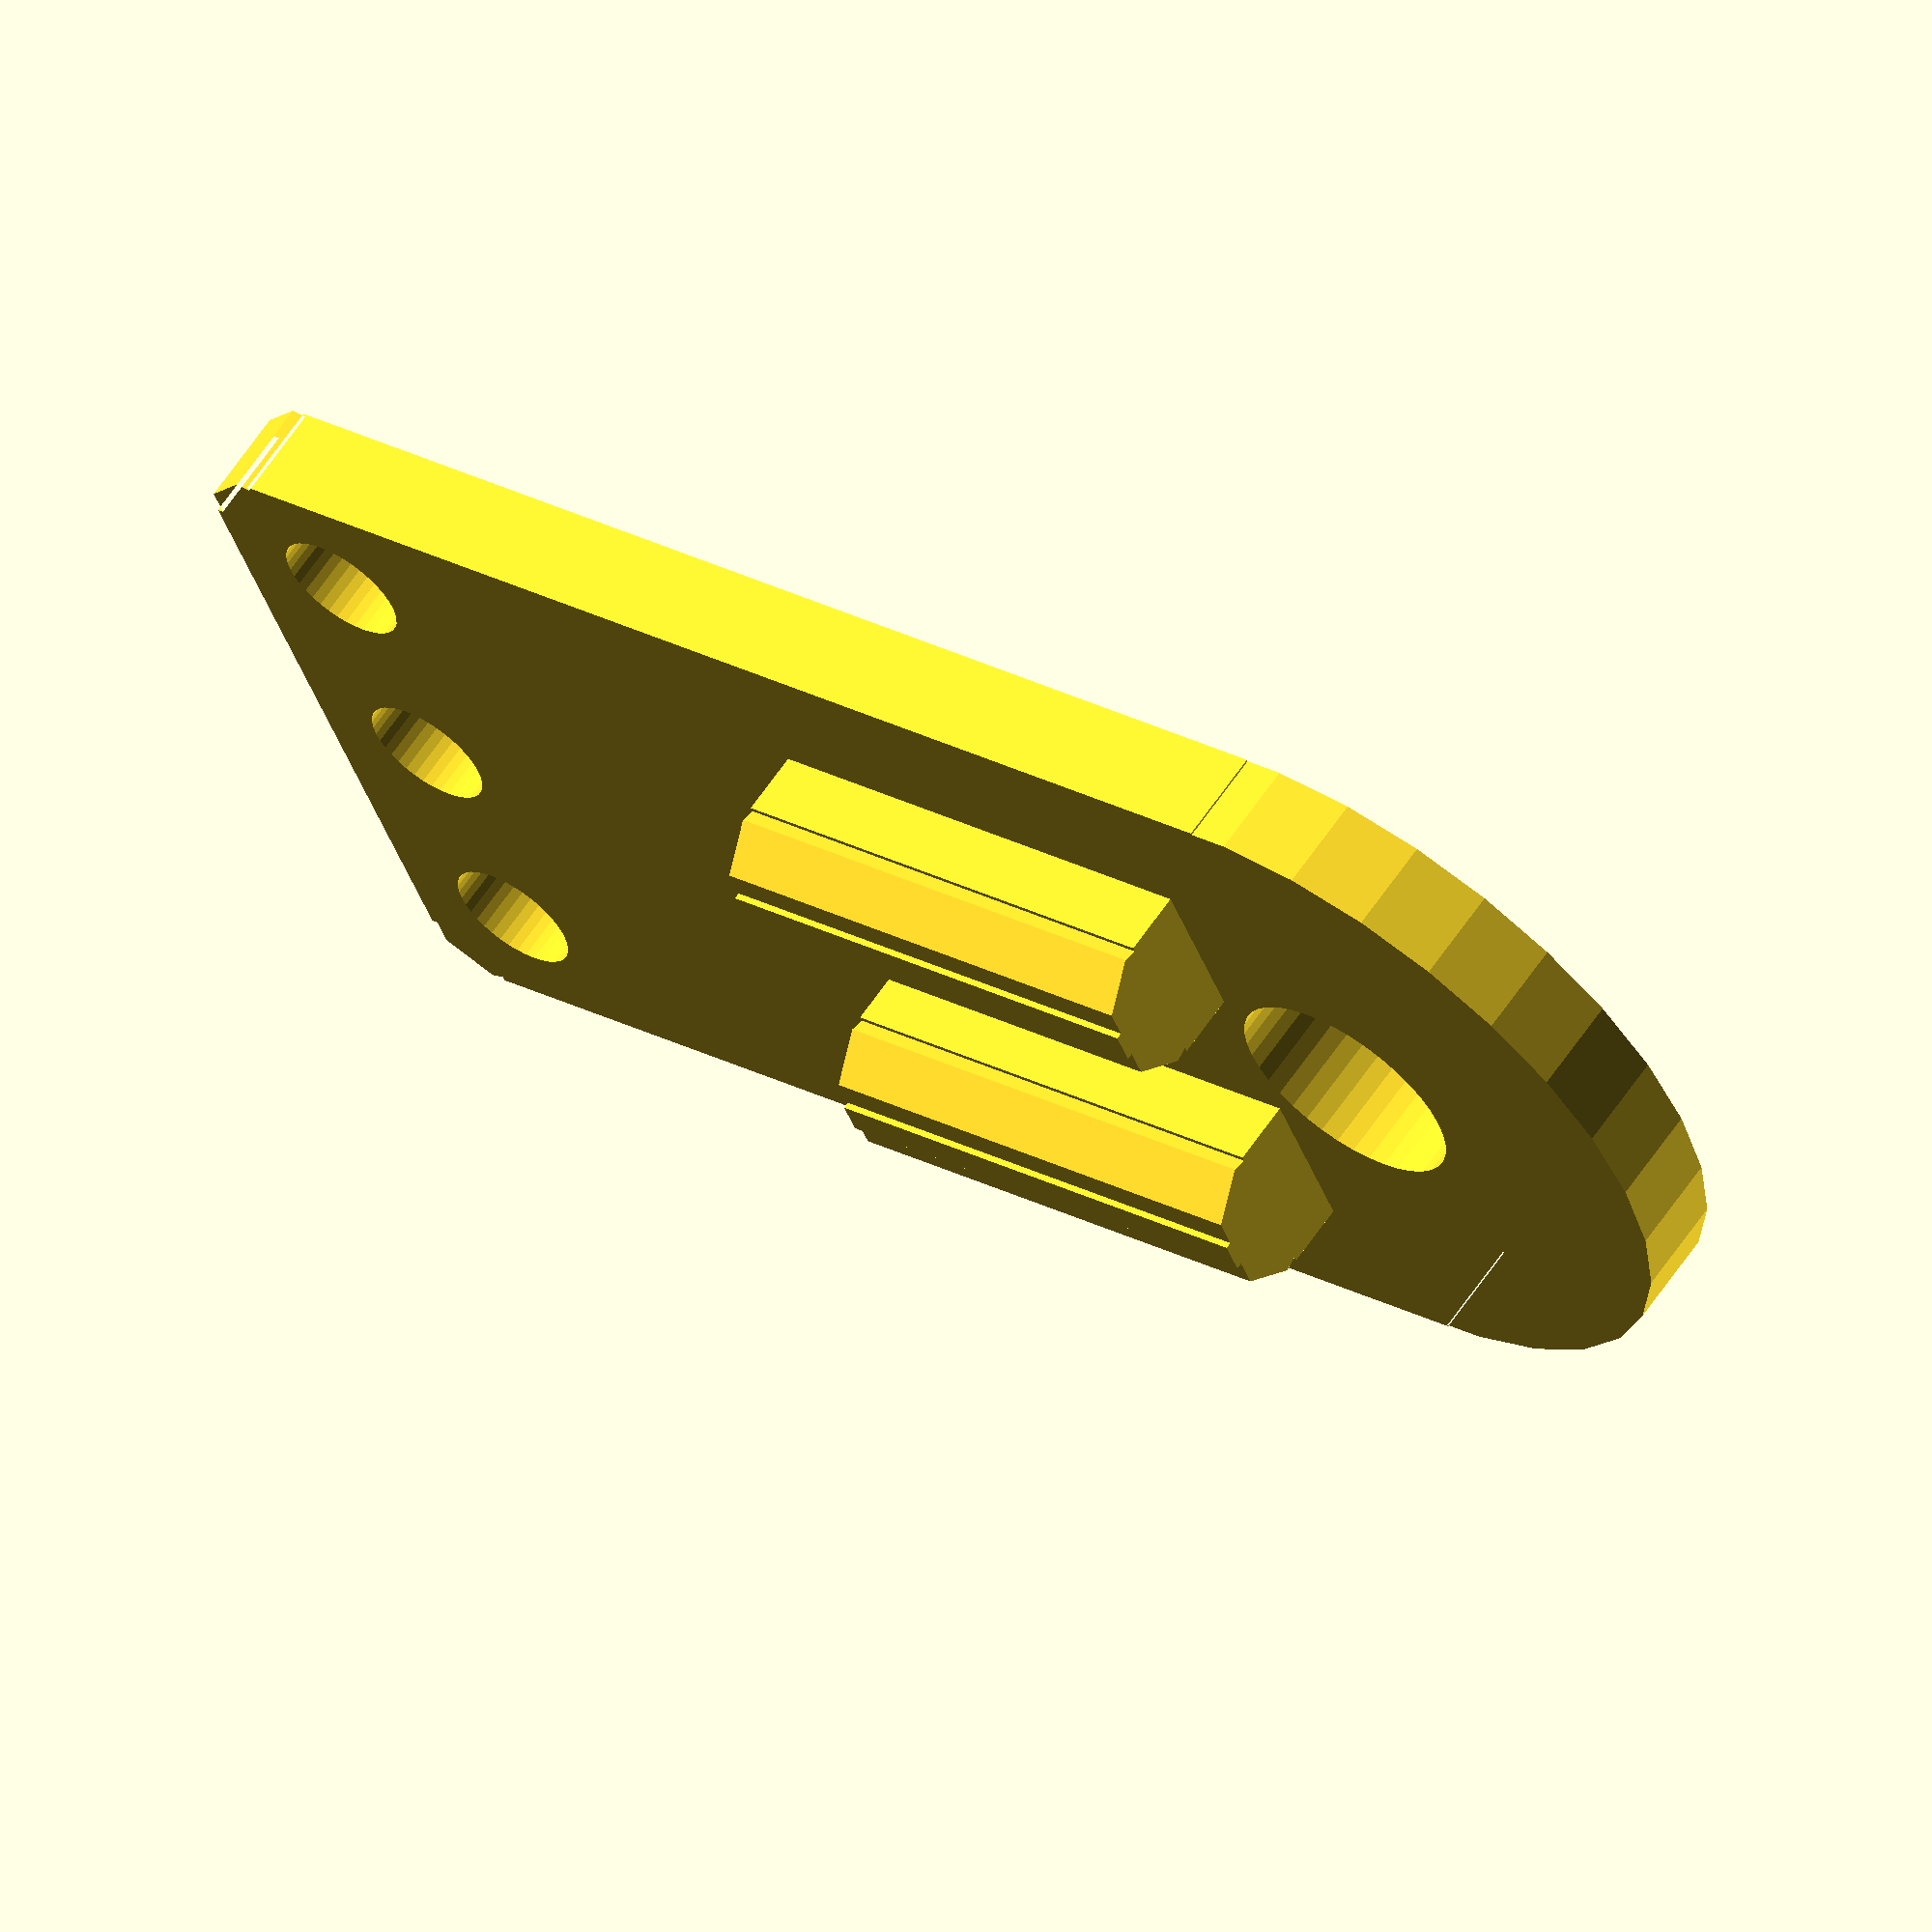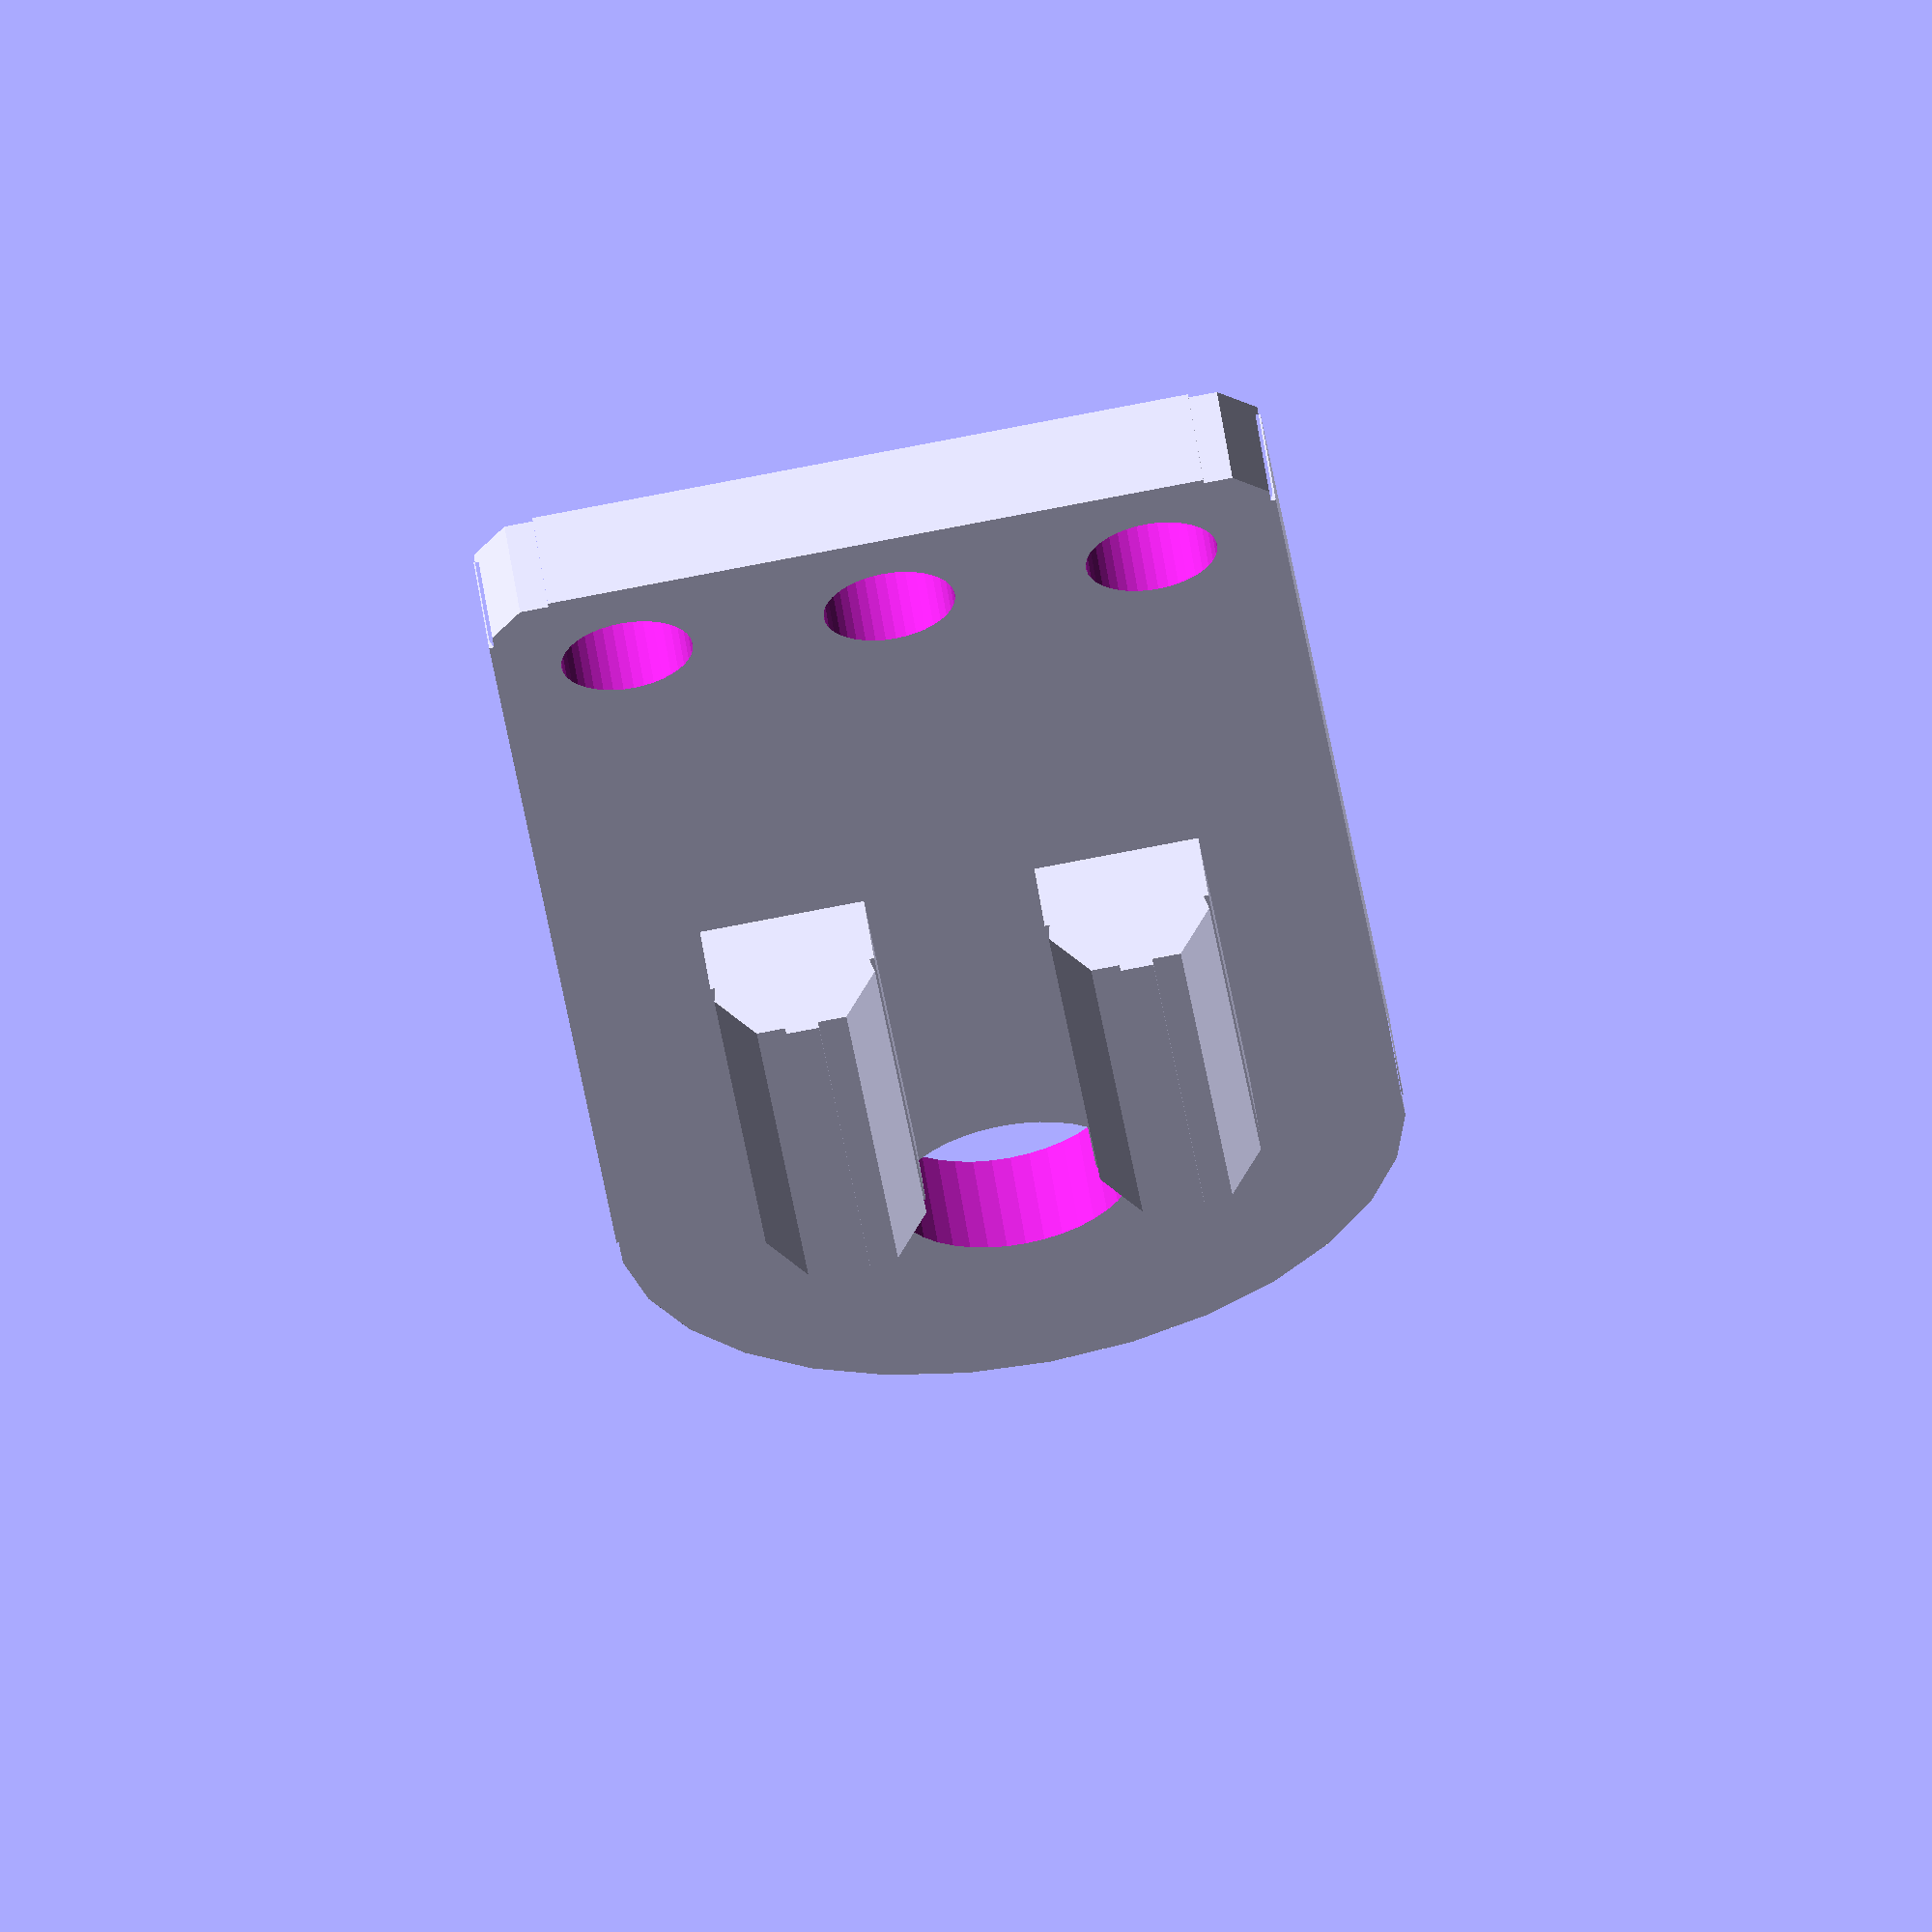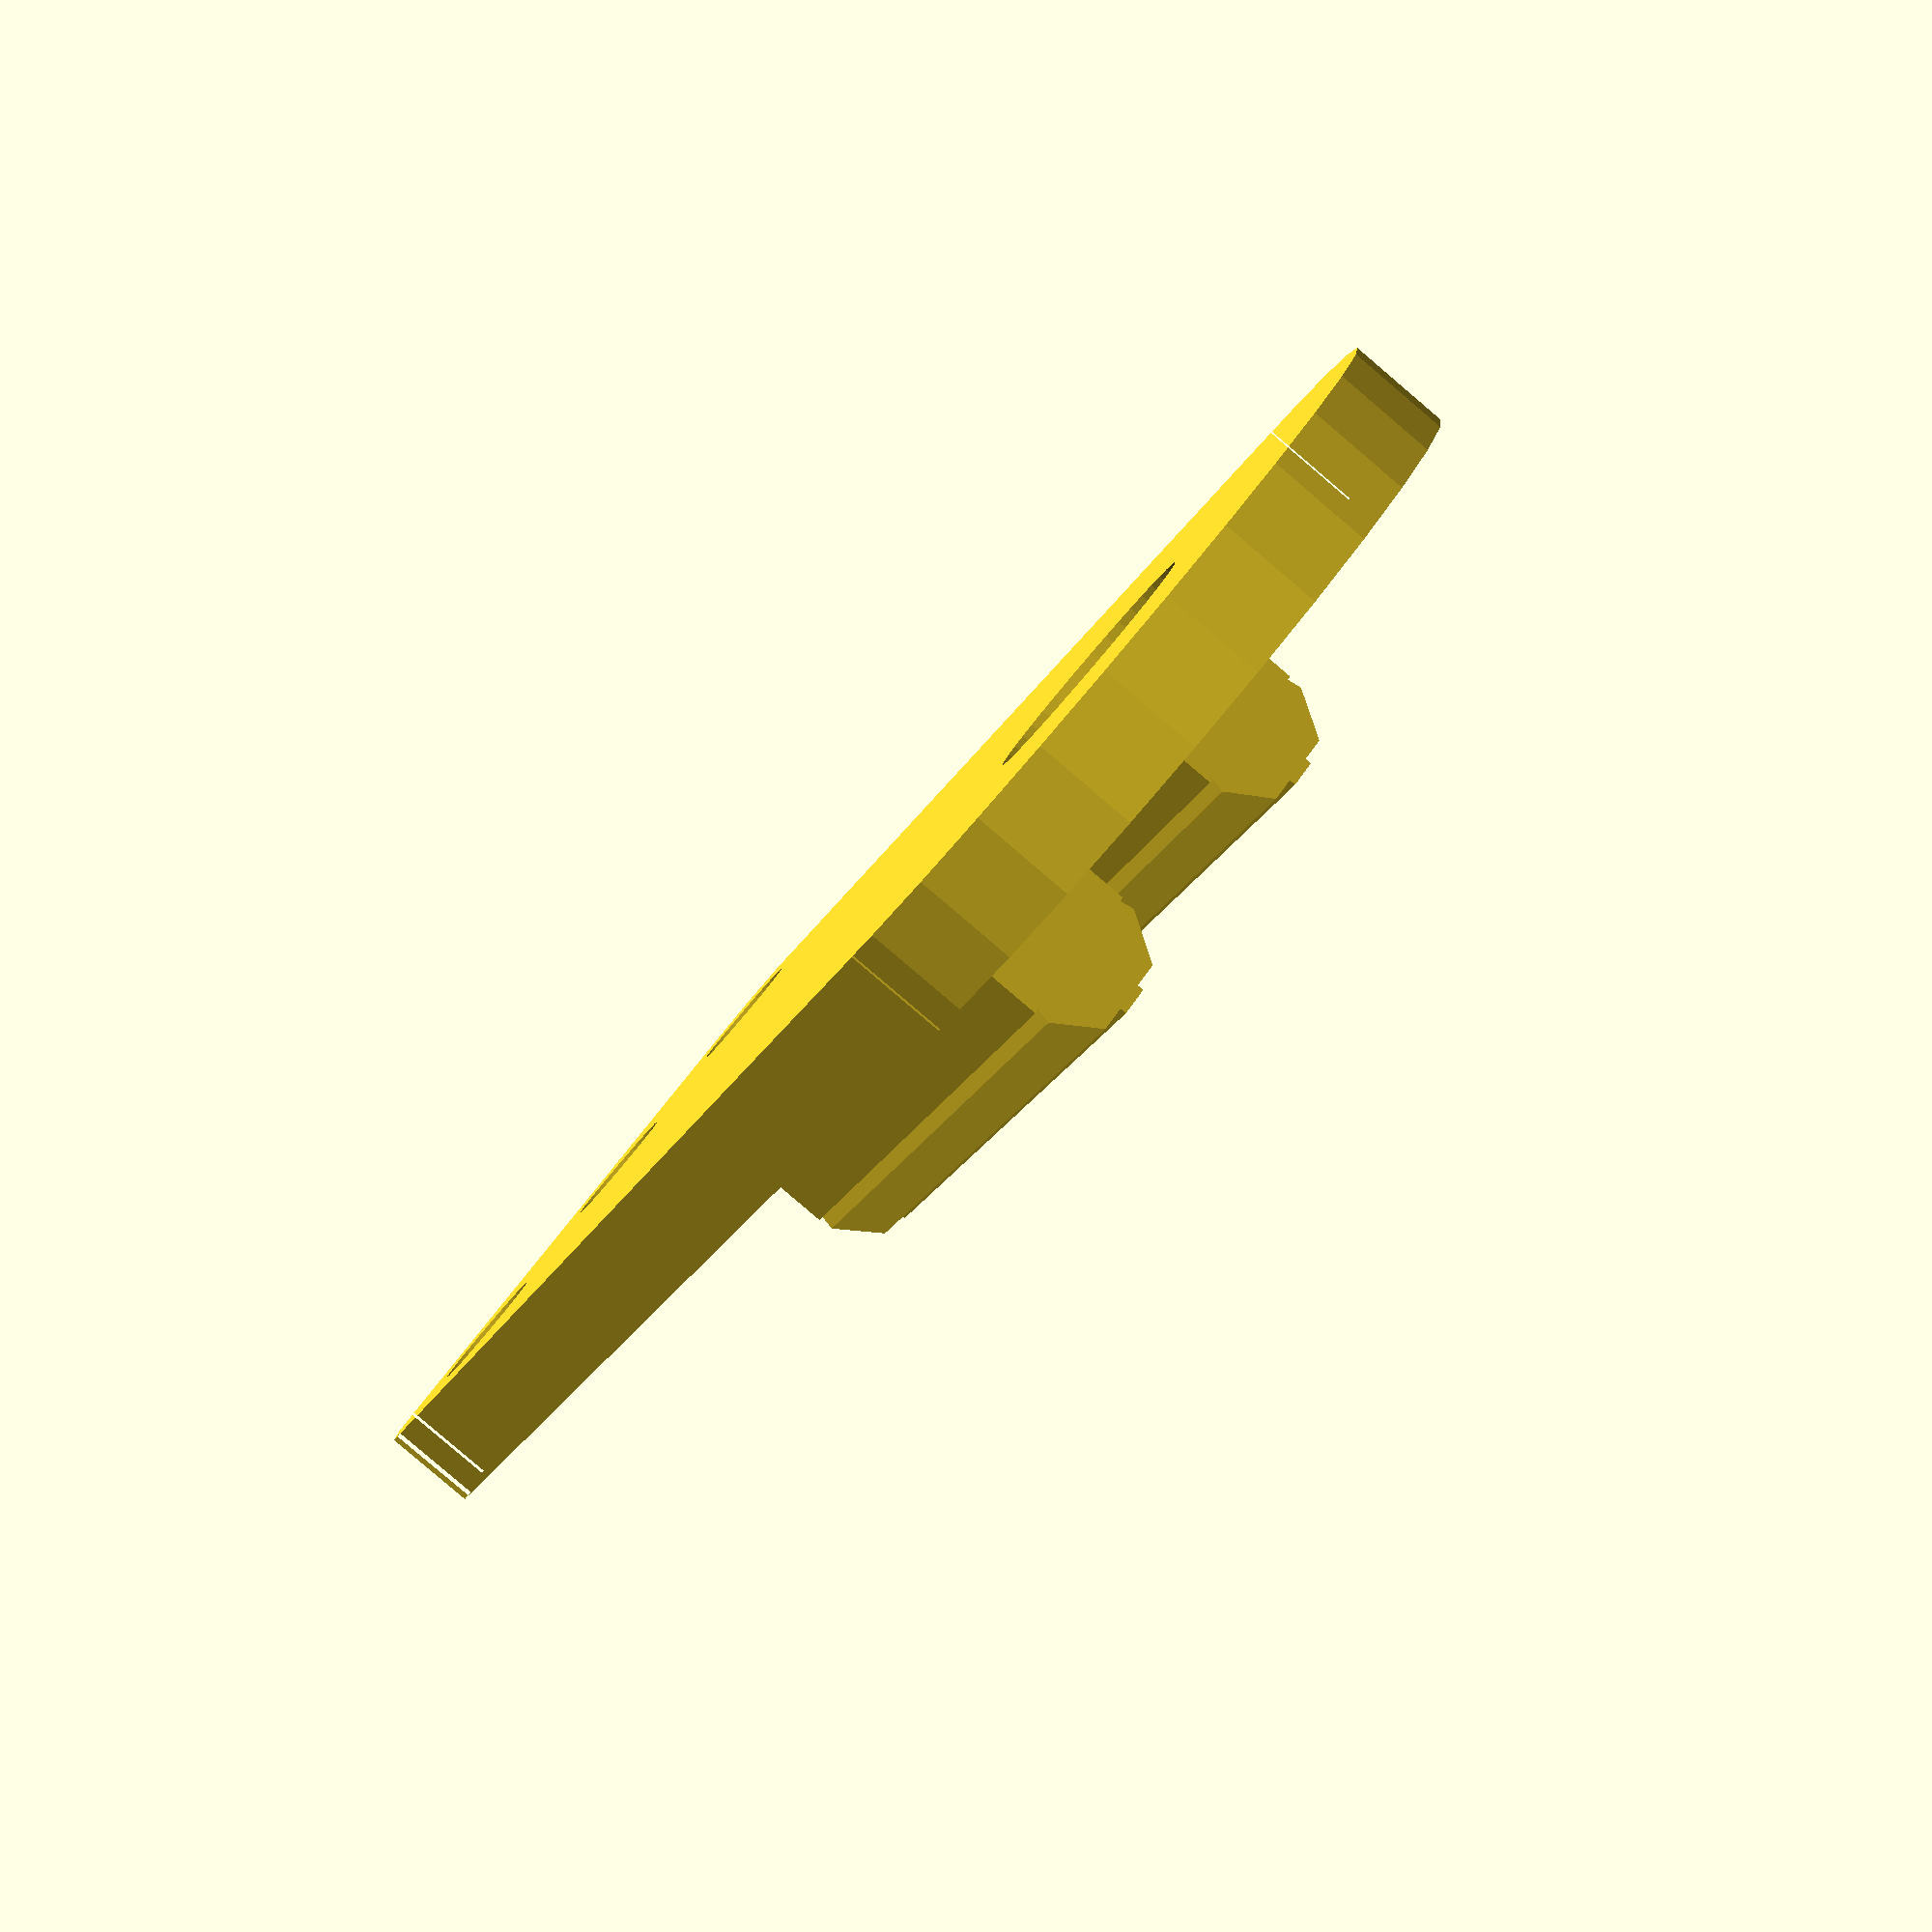
<openscad>
/////////////////////////////////////////////////////////////
// Variables

// Thickness of Bracket
bracketHeight = 3;

// Space between servo stoppers
servoBraceSpace = 5.2;

// Hole for Servo Diameter
servoHoleDiameter = 7.3;

// Center of Servo Hole distance from far edge of bracket
servoHoleXLoc = 40;

// Length of Bracket
bracketLength = 51;

/* [Hidden] */
bracketLength = 51;
bracketWidth = 24;

servoBraceLength = 15;
servoBraceWidth = 5;

//Bracket

rotate ([180,0,0])
{
difference()
{
    linear_extrude(height=bracketHeight)
    {
        rounded_square([bracketLength,bracketWidth], corners=[2,12,2,12]);
    }
    
    translate ([4,4,-.01]) screwHole();
    translate ([4,12,-.01]) screwHole();
    translate ([4,20,-.01]) screwHole();
    translate ([servoHoleXLoc,bracketWidth/2,-.01]) servoHole();
}

//LeftBrace
translate ([servoHoleXLoc-servoBraceLength-(servoHoleDiameter/2),(bracketWidth/2)-(servoBraceSpace/2)-servoBraceWidth,0]) servoBrace();

//RightBrace
translate ([servoHoleXLoc-servoBraceLength-(servoHoleDiameter/2),(bracketWidth/2)+(servoBraceSpace/2),0]) servoBrace();

}
//////////////////////////////////////////////////////////////
// Modules
module servoBrace()
{
translate ([0,5,-4]) 
rotate ([0,270,180])
    linear_extrude(height = servoBraceLength)
    {
    rounded_square([7,servoBraceWidth], corners=[2,0,2,0]);
    }
}
module servoHole()
{
    cylinder(d=servoHoleDiameter, h=bracketHeight+.1, $fn=40);
}
module screwHole()
{
    cylinder(r=2, h= bracketHeight+.1, $fn=40);
}


module rounded_square(dim, corners=[10,10,10,10], center=false){
  w=dim[0];
  h=dim[1];

  if (center){
    translate([-w/2, -h/2])
    rounded_square_(dim, corners=corners);
  }else{
    rounded_square_(dim, corners=corners);
  }
}

module rounded_square_(dim, corners, center=false){
  w=dim[0];
  h=dim[1];
  render(){
    difference(){
      square([w,h]);

      if (corners[0])
        square([corners[0], corners[0]]);

      if (corners[1])
        translate([w-corners[1],0])
        square([corners[1], corners[1]]);

      if (corners[2])
        translate([0,h-corners[2]])
        square([corners[2], corners[2]]);

      if (corners[3])
        translate([w-corners[3], h-corners[3]])
        square([corners[3], corners[3]]);
    }

    if (corners[0])
      translate([corners[0], corners[0]])
      intersection(){
        circle(r=corners[0]);
        translate([-corners[0], -corners[0]])
        square([corners[0], corners[0]]);
      }

    if (corners[1])
      translate([w-corners[1], corners[1]])
      intersection(){
        circle(r=corners[1]);
        translate([0, -corners[1]])
        square([corners[1], corners[1]]);
      }

    if (corners[2])
      translate([corners[2], h-corners[2]])
      intersection(){
        circle(r=corners[2]);
        translate([-corners[2], 0])
        square([corners[2], corners[2]]);
      }

    if (corners[3])
      translate([w-corners[3], h-corners[3]])
      intersection(){
        circle(r=corners[3]);
        square([corners[3], corners[3]]);
      }
  }
}
</openscad>
<views>
elev=117.3 azim=157.2 roll=146.0 proj=o view=wireframe
elev=119.9 azim=264.0 roll=188.9 proj=o view=wireframe
elev=264.8 azim=310.0 roll=310.4 proj=p view=solid
</views>
